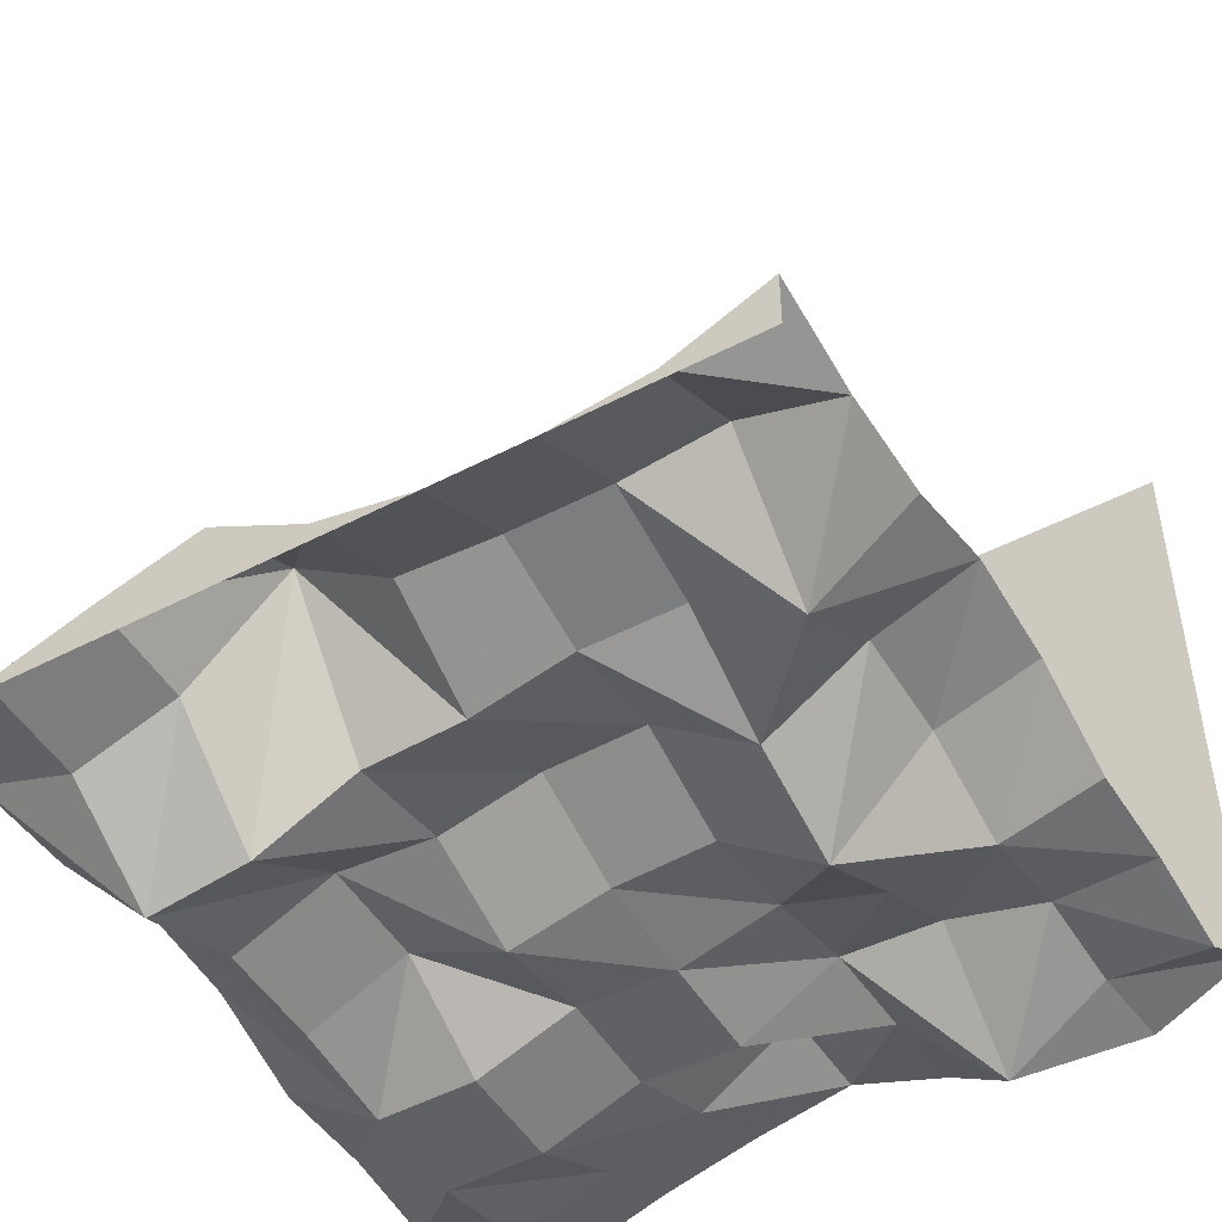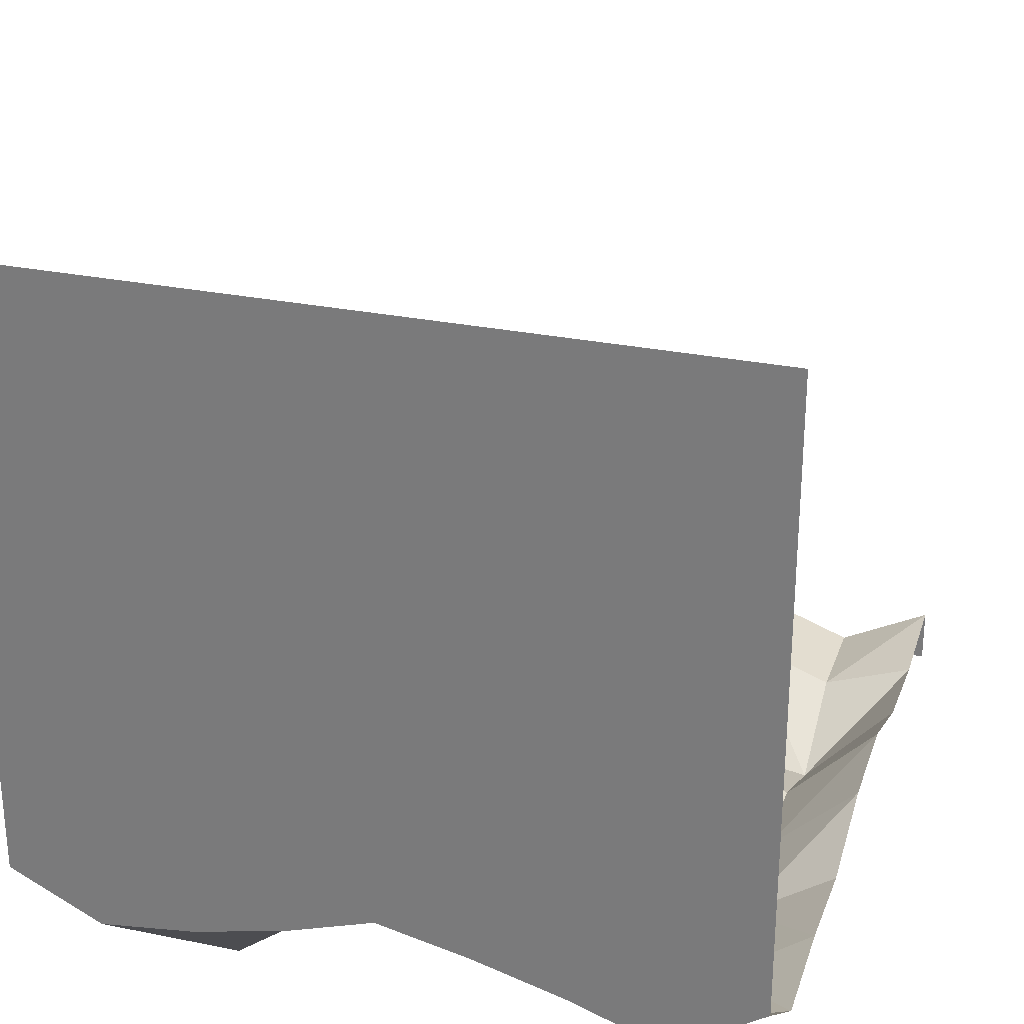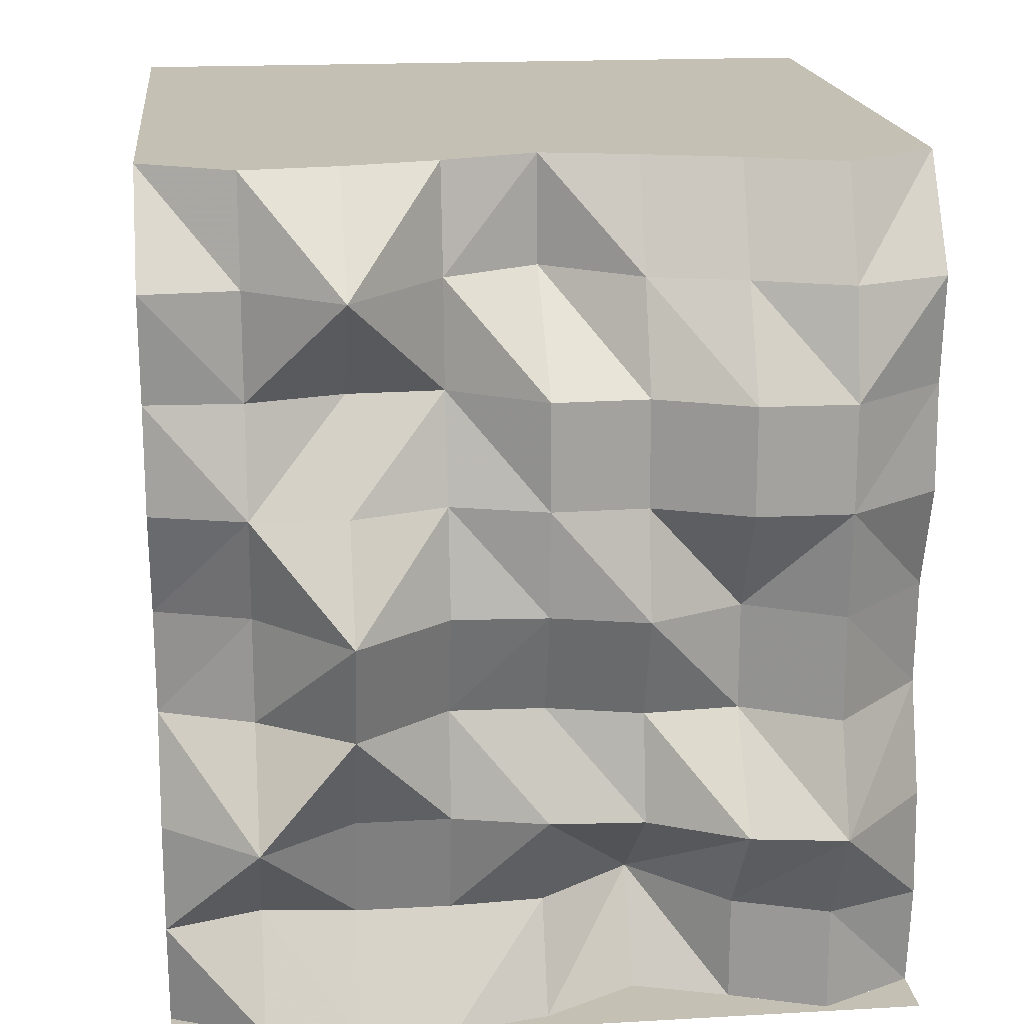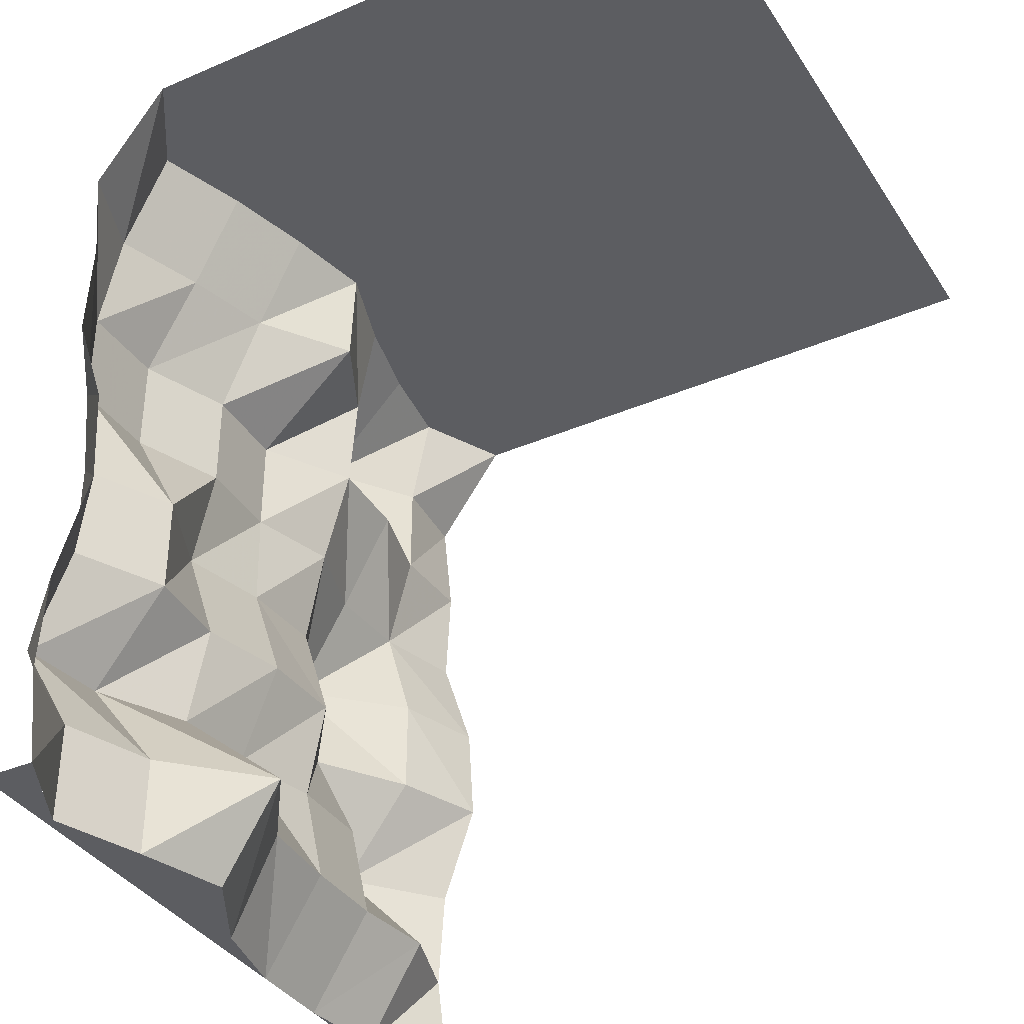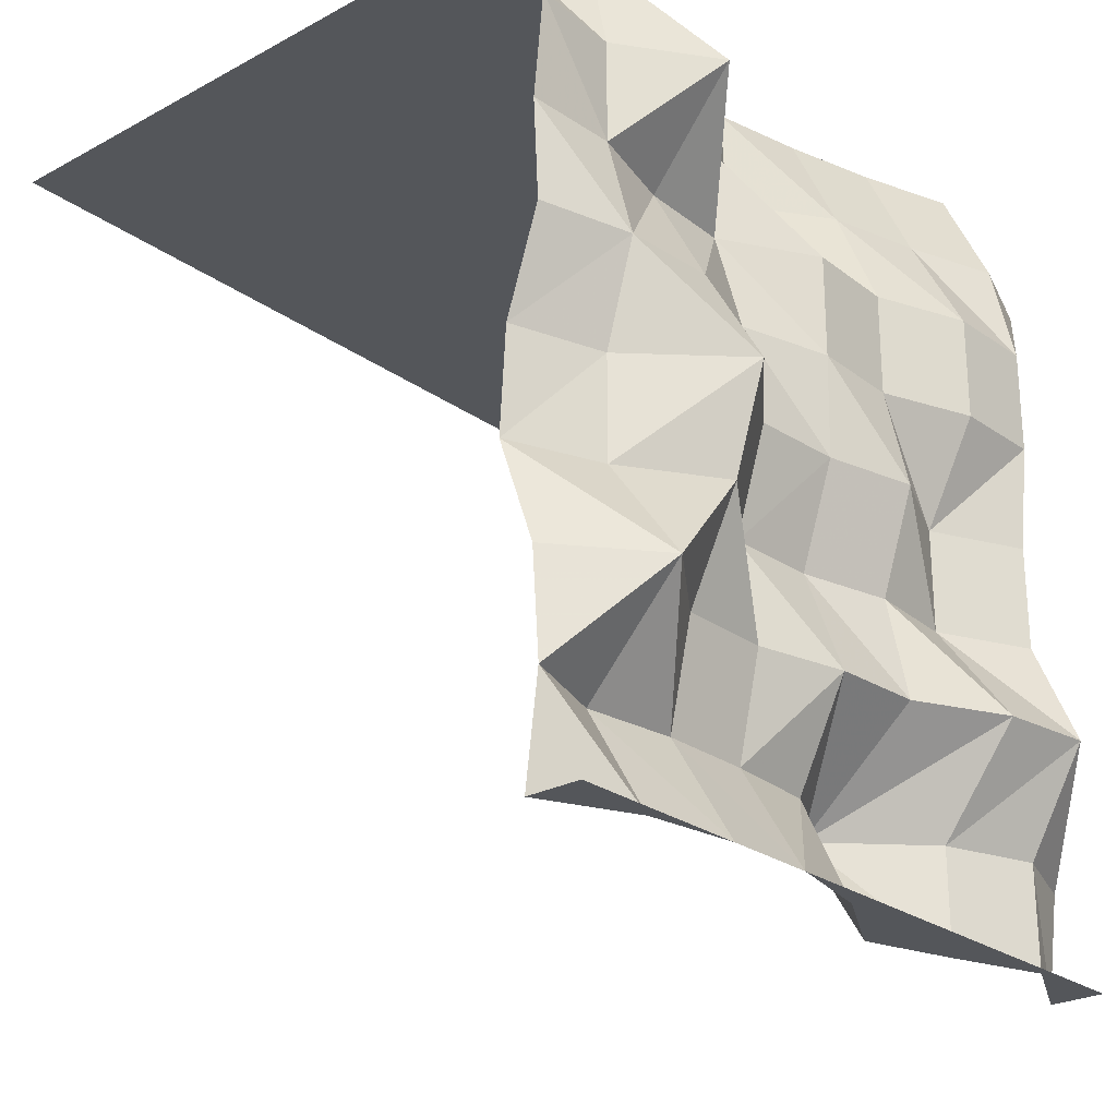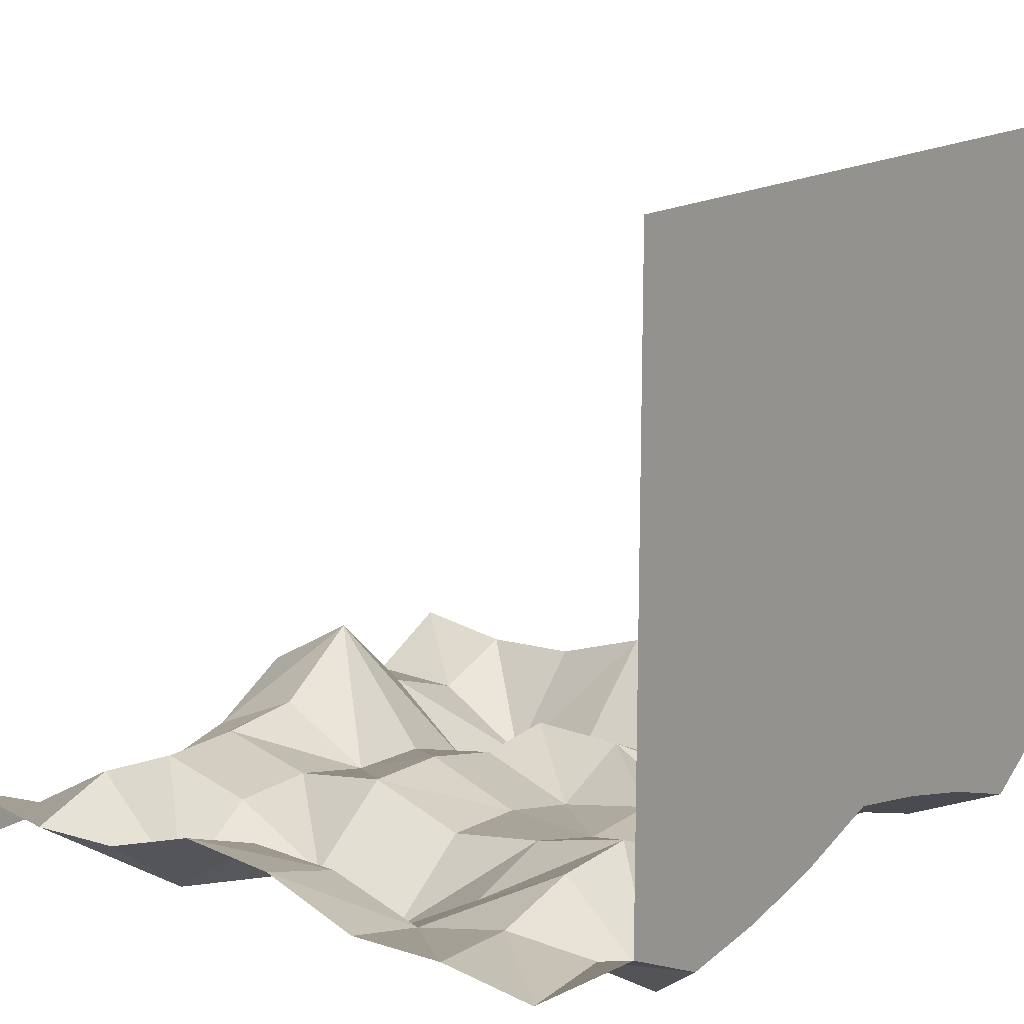
<metadata>
{"format":"obj","ext":"obj","renderer":"f3d","projection":"perspective","resolution":1024,"background":"white","views":[{"elev":-48.9,"azim":30.0,"up":"+Z"},{"elev":28.0,"azim":-162.5,"up":"+Z"},{"elev":18.0,"azim":173.7,"up":"+Y"},{"elev":-36.9,"azim":-60.9,"up":"+Y"},{"elev":-25.3,"azim":131.0,"up":"+Y"},{"elev":16.1,"azim":128.1,"up":"+Z"}]}
</metadata>
<code>
o Dirt_11111000d
v -0.9376 2.83 1.25
v -0.625 2.83 1.25
v -0.3126 2.83 1.25
v -4.6e-05 2.83 1.25
v 0.3125 2.83 1.25
v 0.625 2.83 1.25
v 0.9375 2.83 1.25
v 0.9375 2.83 -1.02
v 0.625 2.83 -0.9799
v 0.3125 2.83 -0.9085
v -0.3126 2.83 -0.8713
v -0.625 2.83 -0.9562
v -0.9376 2.83 -1.066
v 1.25 2.83 -0.864
v 1.25 2.83 1.25
v 0.9374 0.3537 -1.001
v 0.9375 1.061 -1.084
v 0.9375 1.769 -1.184
v 0.9375 2.476 -1.092
v 0.3125 0.3537 -1.039
v 0.3125 1.061 -1.054
v 0.3125 1.769 -1.098
v 0.3125 2.476 -0.9757
v -0.3126 0.3537 -0.7975
v -0.3126 1.061 -1.143
v -0.3126 1.769 -1.181
v -0.3126 2.476 -1.035
v -0.9376 0.3537 -1.22
v -0.9376 1.061 -1.275
v -0.9376 1.769 -1.31
v -0.9376 2.476 -1.229
v 0.9374 0.7075 -1.339
v 0.9375 1.415 -1.084
v 0.9375 2.122 -1.092
v 0.625 0.3537 -1.039
v 0.3125 0.7075 -1.118
v 0.625 1.061 -1.293
v 0.3125 1.415 -1.164
v 0.625 1.769 -1.201
v 0.3125 2.122 -1.002
v 0.625 2.476 -1.315
v -4.6e-05 0.3537 -1.018
v -0.3126 0.7075 -1.215
v -4.6e-05 1.061 -1.065
v -0.3126 1.415 -1.261
v -4.6e-05 1.769 -1.189
v -0.3126 2.122 -1.181
v -4.6e-05 2.476 -0.8191
v -0.625 0.3537 -1.106
v -0.9376 0.7075 -1.424
v -0.625 1.061 -1.12
v -0.9376 1.415 -1.275
v -0.625 1.769 -1.304
v -0.9376 2.122 -1.31
v -0.625 2.476 -1.12
v -1.25 2.476 -1.116
v -1.25 1.061 -0.9598
v -1.25 0.3537 -1.106
v 0.9374 3e-06 -1.207
v 0.3125 3e-06 -1.25
v -0.3126 3e-06 -1.005
v -0.9376 3e-06 -1.22
v 1.25 2.476 -1.116
v 1.25 1.769 -1.098
v 1.25 1.061 -0.9598
v 1.25 0.3537 -1.106
v 0.625 2.122 -1.012
v 0.625 1.415 -1.403
v 0.625 0.7075 -1.118
v -4.6e-05 2.122 -1.189
v -4.6e-05 1.415 -1.182
v -4.6e-05 0.7075 -1.196
v -0.625 2.122 -1.304
v -0.625 1.415 -1.12
v -0.625 0.7075 -1.377
v -4.6e-05 2.83 -0.8044
v -1.25 1.415 -0.9821
v -1.25 0.7075 -1.083
v 0.625 3e-06 -1.25
v -4.6e-05 3e-06 -1.182
v -0.625 3e-06 -1.106
v 1.25 2.122 -1.08
v 1.25 1.415 -0.9821
v 1.25 0.7075 -1.083
v -1.25 2.83 -0.864
v 1.25 4e-06 -1.06
v -1.25 3e-06 -1.06
v -1.25 1.769 -1.098
v -1.25 2.122 -1.08
v -1.25 2.83 1.25
v -1.25 0 -1.25
v 1.25 -0 -1.25
v 1.25 -0 -1.06
v -0.9376 0 -1.25
v -0.6251 0 -1.25
v -0.3126 0 -1.25
v -6.6e-05 0 -1.25
v 0.6249 0 -1.25
v 0.9374 -0 -1.25
v -1.25 2e-06 -1.06
v 0.9375 1e-06 -1.207
v 0.3125 3e-06 -1.25
v -5.1e-05 3e-06 -1.182
v -0.3126 4e-06 -1.005
v -0.625 4e-06 -1.106
v -0.9375 4e-06 -1.22
v -0.9376 2.83 -1.066
v -1.25 2.83 -0.864
v -0.3126 2.83 -0.8713
v -4.6e-05 2.83 -0.8044
v 0.3125 2.83 -0.9085
v 0.9375 2.83 -1.02
v 1.25 2.83 -0.864
v 0.625 2.83 -0.9799
v -0.625 2.83 -0.9562
f 15 113 112
f 6 7 112
f 5 6 114
f 4 5 111
f 4 76 109
f 3 109 115
f 2 115 107
f 90 1 107
f 59 16 66
f 32 84 66
f 79 35 16
f 35 69 32
f 32 17 65
f 33 83 65
f 37 17 32
f 68 33 17
f 18 64 83
f 18 34 82
f 68 39 18
f 67 34 18
f 34 19 63
f 19 8 14
f 41 19 34
f 41 9 8
f 60 20 35
f 36 69 35
f 42 20 60
f 72 36 20
f 36 21 37
f 21 38 68
f 72 44 21
f 71 38 21
f 22 39 68
f 40 67 39
f 71 46 22
f 46 70 40
f 40 23 41
f 10 9 41
f 70 48 23
f 110 10 23
f 24 42 80
f 24 43 72
f 81 49 24
f 75 43 24
f 43 25 44
f 45 71 44
f 75 51 25
f 51 74 45
f 45 26 46
f 47 70 46
f 74 53 26
f 53 73 47
f 47 27 48
f 27 11 110
f 73 55 27
f 55 12 11
f 28 49 81
f 50 75 49
f 87 58 28
f 58 78 50
f 50 29 51
f 52 74 51
f 57 29 50
f 57 77 52
f 30 53 74
f 54 73 53
f 77 88 30
f 89 54 30
f 54 31 55
f 31 13 12
f 56 31 54
f 108 13 31
f 94 91 100
f 94 106 105
f 95 105 104
f 97 96 104
f 102 97 103
f 99 98 101
f 99 101 93
f 7 15 112
f 114 6 112
f 111 5 114
f 76 4 111
f 3 4 109
f 2 3 115
f 1 2 107
f 85 90 107
f 86 59 66
f 16 32 66
f 59 79 16
f 16 35 32
f 84 32 65
f 17 33 65
f 69 37 32
f 37 68 17
f 33 18 83
f 64 18 82
f 33 68 18
f 39 67 18
f 82 34 63
f 63 19 14
f 67 41 34
f 19 41 8
f 79 60 35
f 20 36 35
f 80 42 60
f 42 72 20
f 69 36 37
f 37 21 68
f 36 72 21
f 44 71 21
f 38 22 68
f 22 40 39
f 38 71 22
f 22 46 40
f 67 40 41
f 23 10 41
f 40 70 23
f 48 110 23
f 61 24 80
f 42 24 72
f 61 81 24
f 49 75 24
f 72 43 44
f 25 45 44
f 43 75 25
f 25 51 45
f 71 45 46
f 26 47 46
f 45 74 26
f 26 53 47
f 70 47 48
f 48 27 110
f 47 73 27
f 27 55 11
f 62 28 81
f 28 50 49
f 62 87 28
f 28 58 50
f 75 50 51
f 29 52 51
f 78 57 50
f 29 57 52
f 52 30 74
f 30 54 53
f 52 77 30
f 88 89 30
f 73 54 55
f 55 31 12
f 89 56 54
f 56 108 31
f 106 94 100
f 95 94 105
f 96 95 104
f 103 97 104
f 92 99 93

</code>
